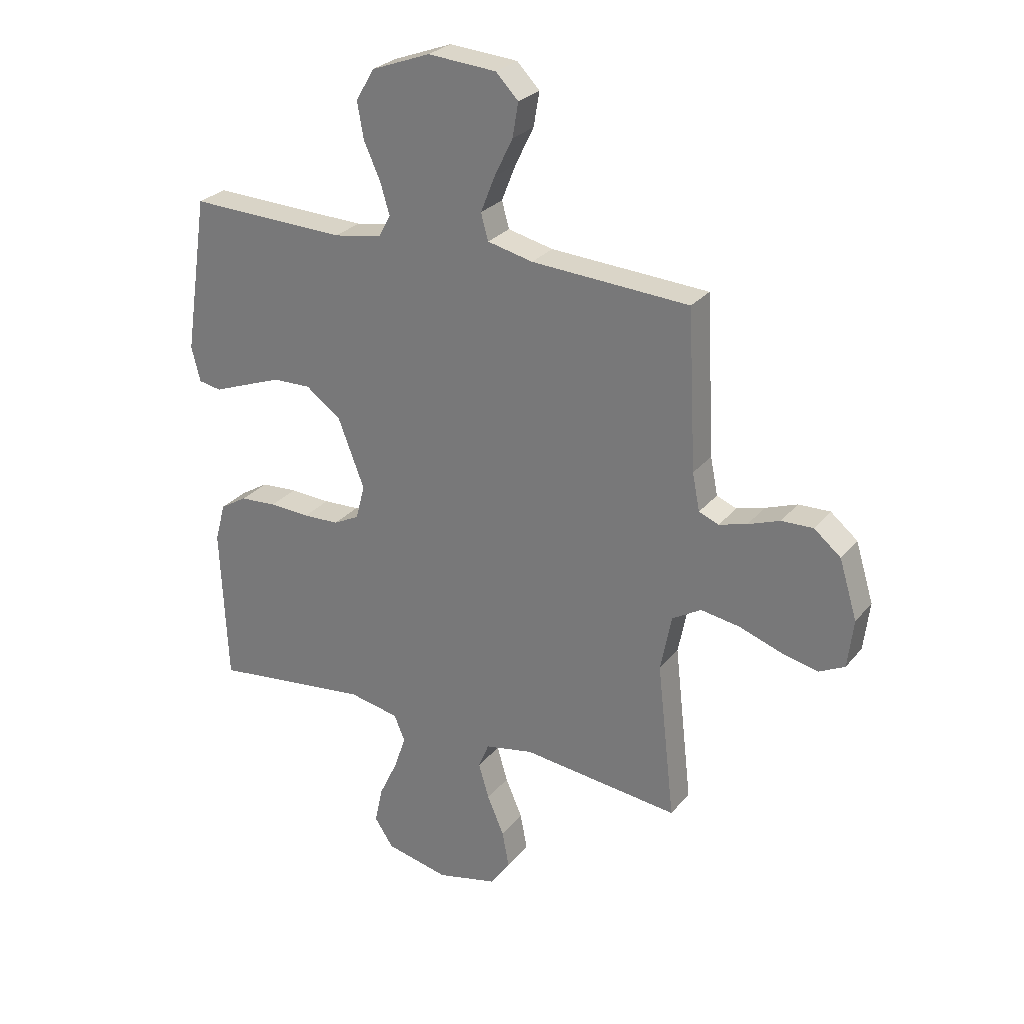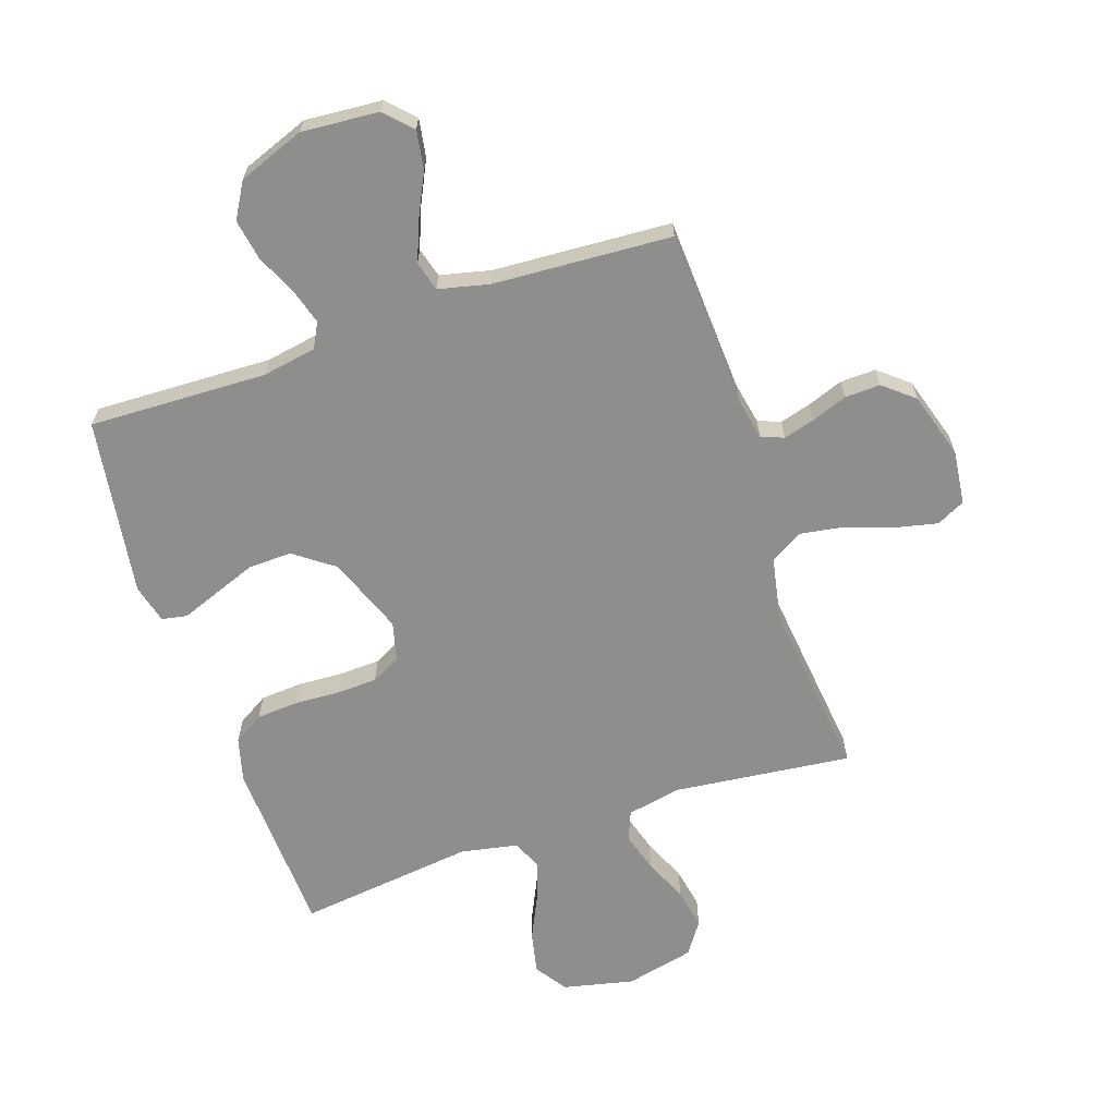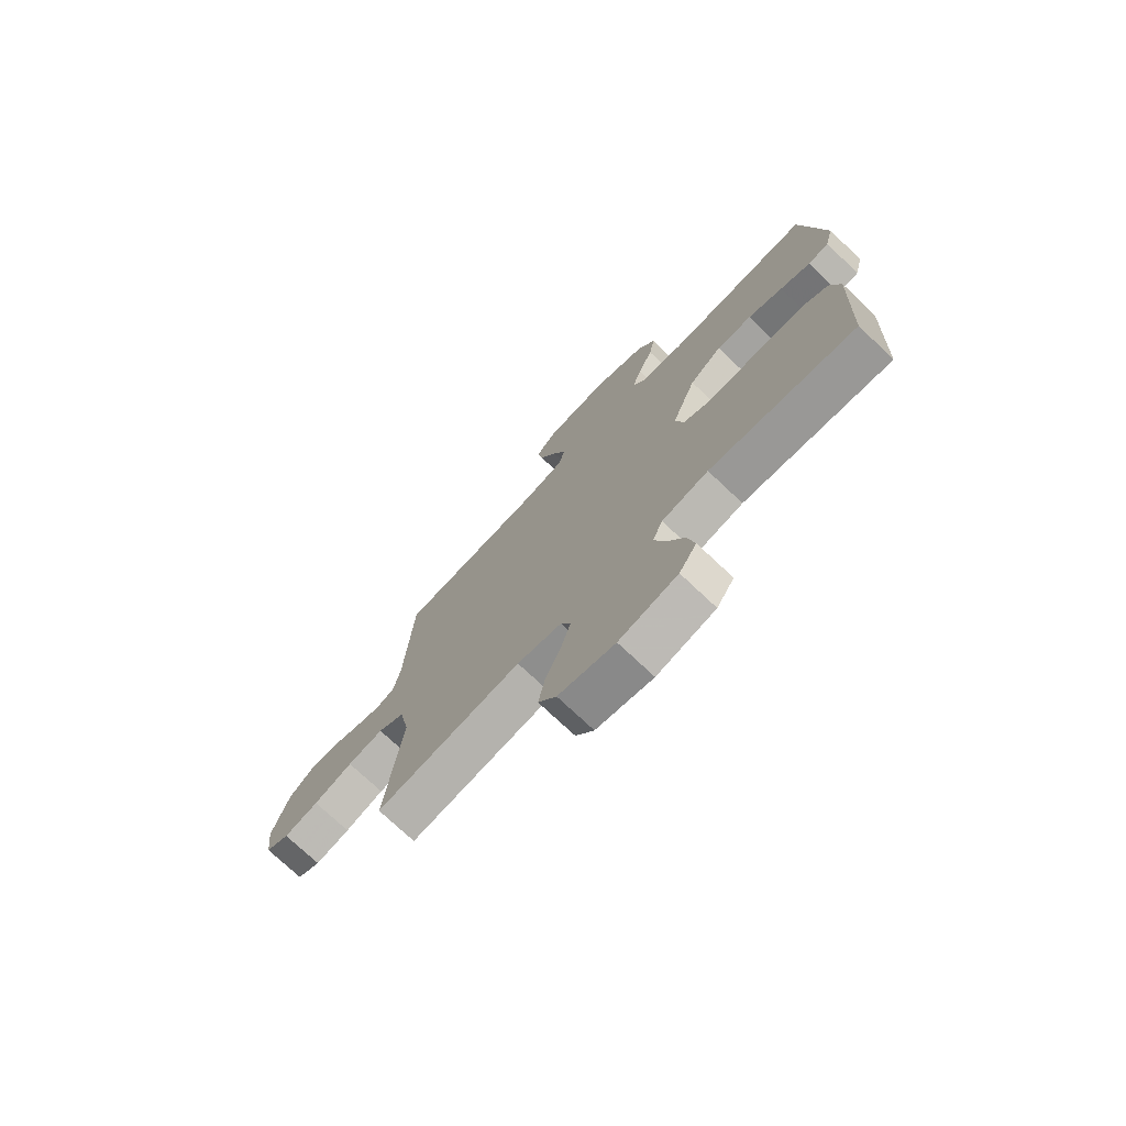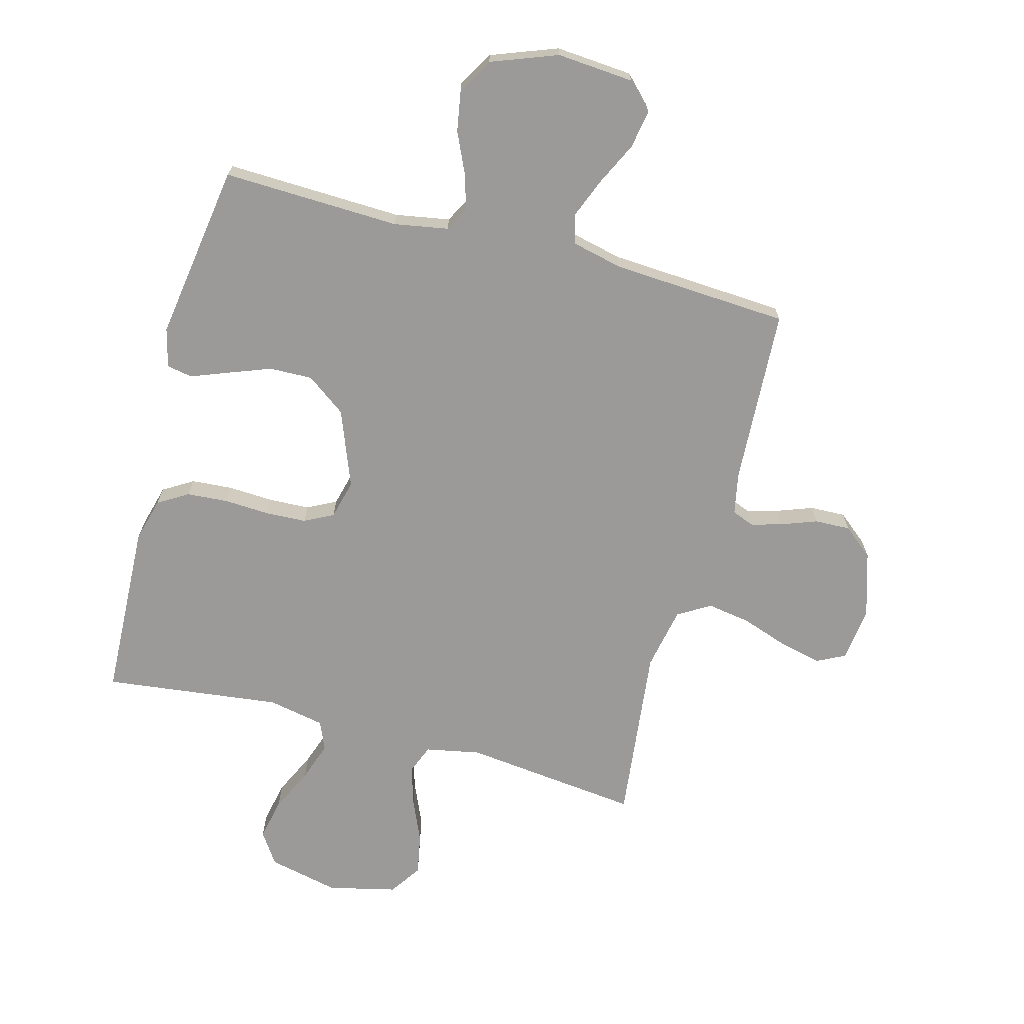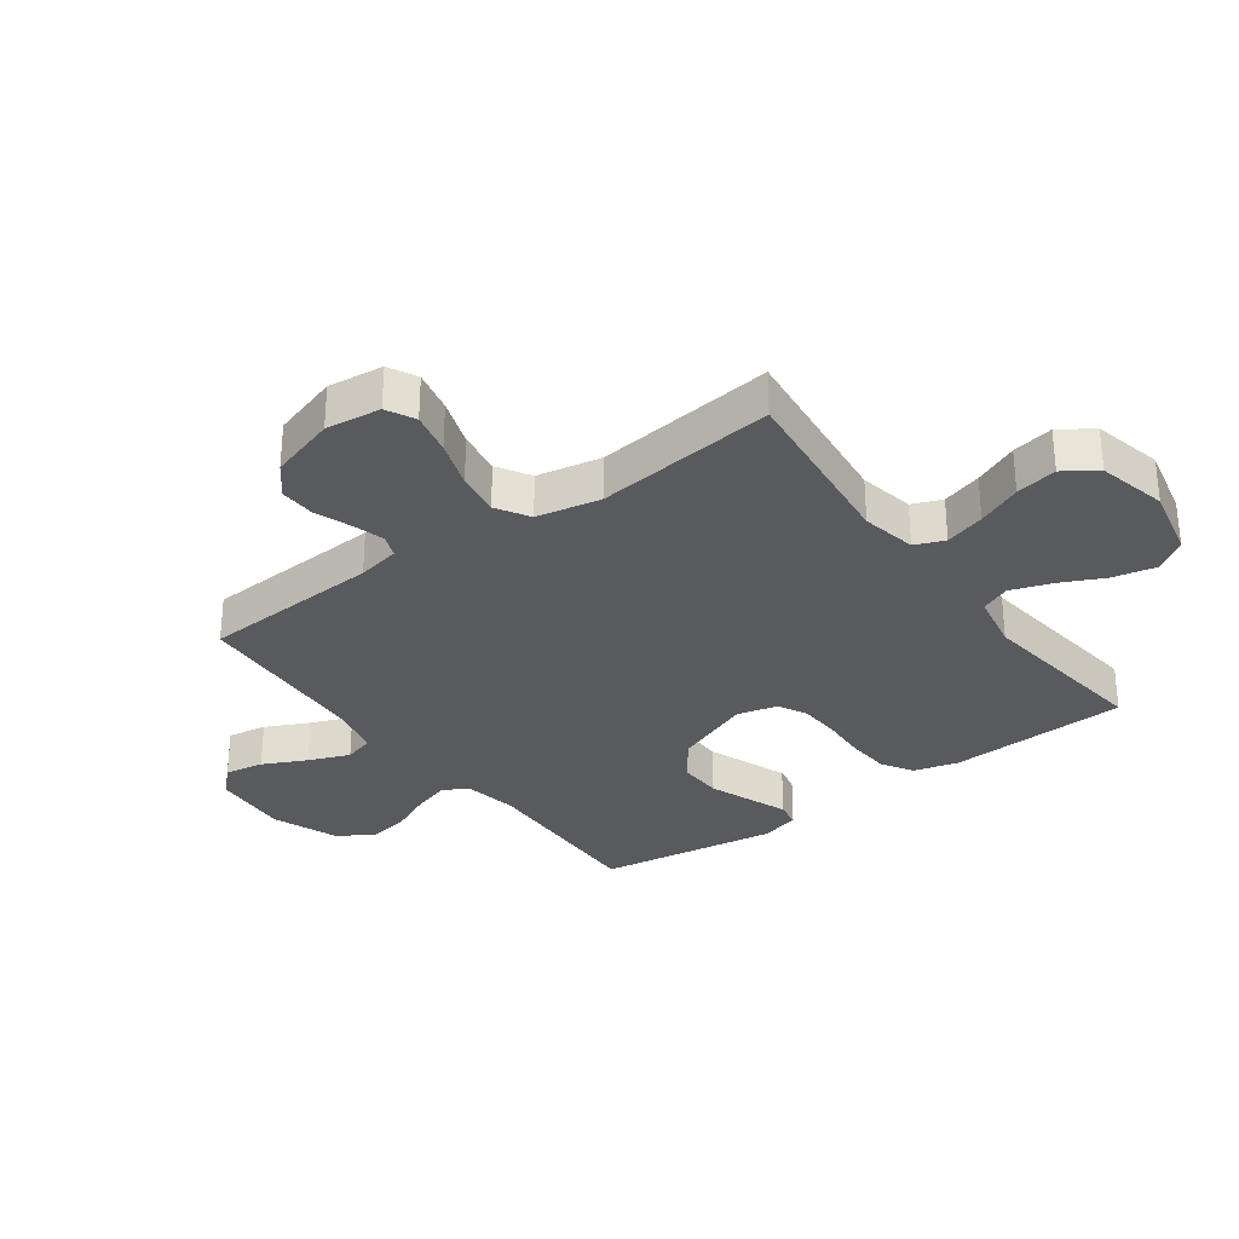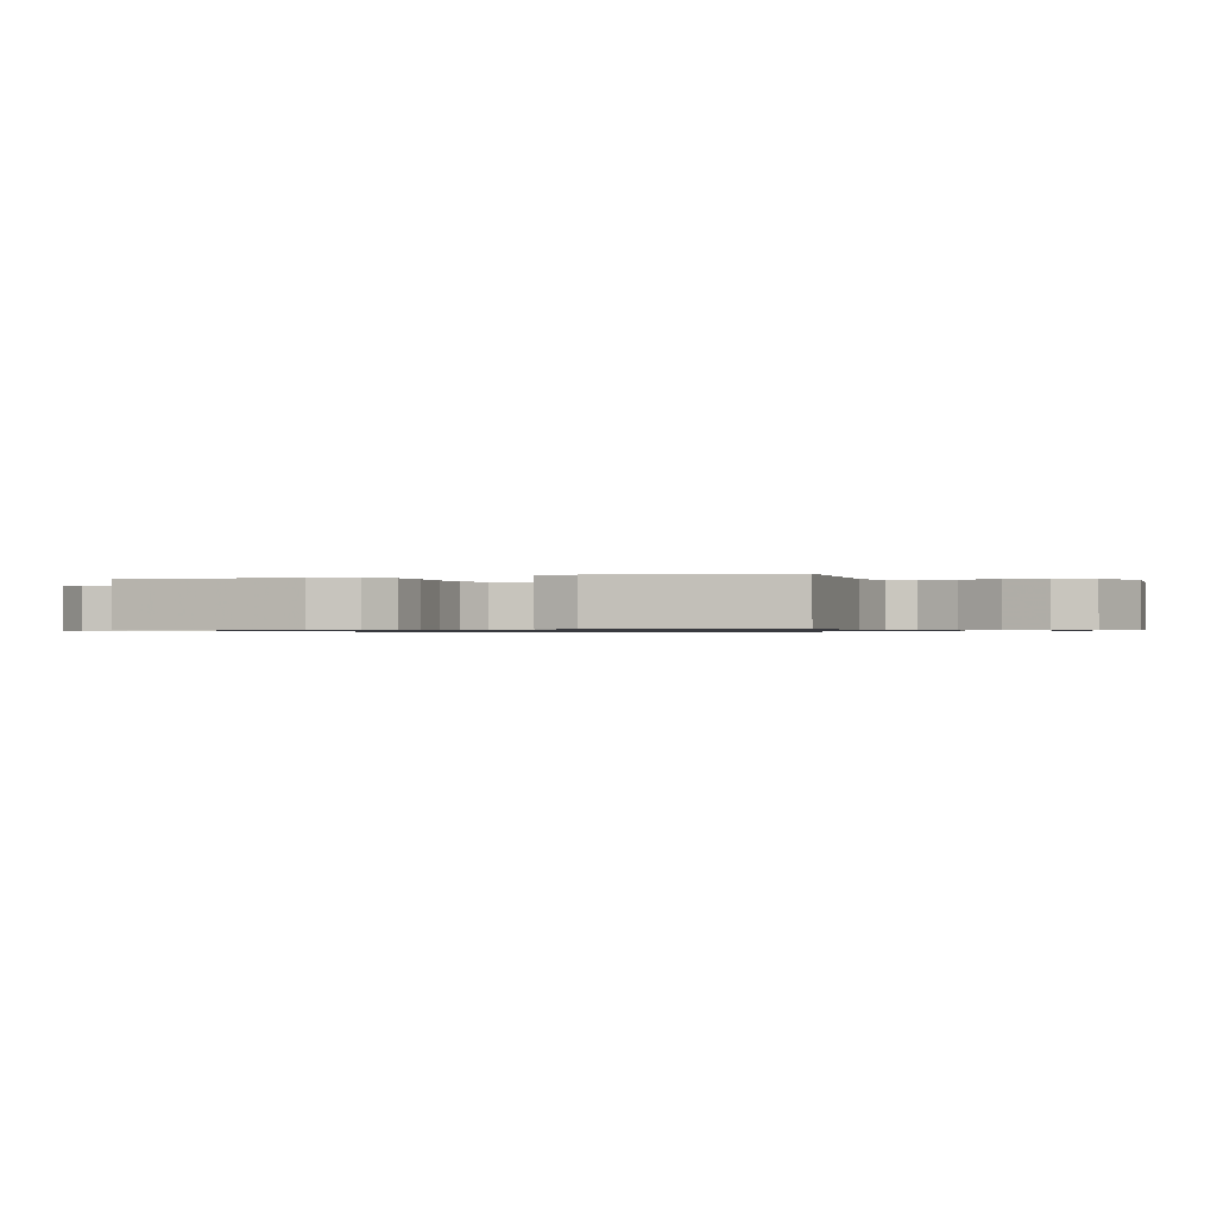
<metadata>
{"format":"obj","ext":"obj","renderer":"f3d","projection":"perspective","resolution":1024,"background":"white","views":[{"elev":27.2,"azim":30.4,"up":"+Z"},{"elev":-64.9,"azim":18.7,"up":"+Y"},{"elev":-74.3,"azim":-133.4,"up":"+Z"},{"elev":-69.3,"azim":-15.0,"up":"+Y"},{"elev":-30.8,"azim":126.3,"up":"+Y"},{"elev":-0.7,"azim":-71.4,"up":"+Y"}]}
</metadata>
<code>
v 0.5 0.07 0.5
v 0.516 0.07 0.2
v 0.53 0.07 0.129
v 0.568 0.07 0.114
v 0.621 0.07 0.129
v 0.681 0.07 0.151
v 0.741 0.07 0.153
v 0.792 0.07 0.111
v 0.826 0.07 0
v 0.815 0.07 -0.092
v 0.767 0.07 -0.116
v 0.696 0.07 -0.1
v 0.616 0.07 -0.072
v 0.542 0.07 -0.06
v 0.487 0.07 -0.093
v 0.466 0.07 -0.2
v 0.5 0.07 -0.5
v 0.2 0.07 -0.466
v 0.108 0.07 -0.484
v 0.088 0.07 -0.533
v 0.108 0.07 -0.6
v 0.14 0.07 -0.674
v 0.153 0.07 -0.743
v 0.116 0.07 -0.797
v 0 0.07 -0.824
v -0.12 0.07 -0.797
v -0.156 0.07 -0.743
v -0.141 0.07 -0.673
v -0.106 0.07 -0.599
v -0.083 0.07 -0.532
v -0.104 0.07 -0.483
v -0.2 0.07 -0.464
v -0.5 0.07 -0.5
v -0.513 0.07 -0.2
v -0.493 0.07 -0.126
v -0.442 0.07 -0.095
v -0.372 0.07 -0.09
v -0.295 0.07 -0.094
v -0.226 0.07 -0.091
v -0.177 0.07 -0.066
v -0.16 0.07 0
v -0.21 0.07 0.13
v -0.277 0.07 0.179
v -0.35 0.07 0.177
v -0.422 0.07 0.15
v -0.485 0.07 0.126
v -0.528 0.07 0.134
v -0.545 0.07 0.2
v -0.5 0.07 0.5
v -0.2 0.07 0.49
v -0.108 0.07 0.506
v -0.086 0.07 0.548
v -0.104 0.07 0.608
v -0.135 0.07 0.676
v -0.147 0.07 0.745
v -0.112 0.07 0.805
v 0 0.07 0.847
v 0.13 0.07 0.837
v 0.173 0.07 0.793
v 0.162 0.07 0.728
v 0.127 0.07 0.656
v 0.1 0.07 0.588
v 0.114 0.07 0.538
v 0.2 0.07 0.518
v 0.5 0 0.5
v 0.516 0 0.2
v 0.53 0 0.129
v 0.568 0 0.114
v 0.621 0 0.129
v 0.681 0 0.151
v 0.741 0 0.153
v 0.792 0 0.111
v 0.826 0 0
v 0.815 0 -0.092
v 0.767 0 -0.116
v 0.696 0 -0.1
v 0.616 0 -0.072
v 0.542 0 -0.06
v 0.487 0 -0.093
v 0.466 0 -0.2
v 0.5 0 -0.5
v 0.2 0 -0.466
v 0.108 0 -0.484
v 0.088 0 -0.533
v 0.108 0 -0.6
v 0.14 0 -0.674
v 0.153 0 -0.743
v 0.116 0 -0.797
v 0 0 -0.824
v -0.12 0 -0.797
v -0.156 0 -0.743
v -0.141 0 -0.673
v -0.106 0 -0.599
v -0.083 0 -0.532
v -0.104 0 -0.483
v -0.2 0 -0.464
v -0.5 0 -0.5
v -0.513 0 -0.2
v -0.493 0 -0.126
v -0.442 0 -0.095
v -0.372 0 -0.09
v -0.295 0 -0.094
v -0.226 0 -0.091
v -0.177 0 -0.066
v -0.16 0 0
v -0.21 0 0.13
v -0.277 0 0.179
v -0.35 0 0.177
v -0.422 0 0.15
v -0.485 0 0.126
v -0.528 0 0.134
v -0.545 0 0.2
v -0.5 0 0.5
v -0.2 0 0.49
v -0.108 0 0.506
v -0.086 0 0.548
v -0.104 0 0.608
v -0.135 0 0.676
v -0.147 0 0.745
v -0.112 0 0.805
v 0 0 0.847
v 0.13 0 0.837
v 0.173 0 0.793
v 0.162 0 0.728
v 0.127 0 0.656
v 0.1 0 0.588
v 0.114 0 0.538
v 0.2 0 0.518
f 58 59 60 61
f 58 61 62
f 57 58 62
f 56 57 62 63
f 53 54 55 56
f 52 53 56 63
f 47 48 49 50
f 45 46 47 50
f 44 45 50 51
f 43 44 51
f 42 43 51 52
f 35 36 37 38
f 35 38 39
f 32 33 34 35
f 31 32 35 39
f 30 31 39 40
f 26 27 28 29
f 26 29 30
f 25 26 30
f 21 22 23 24
f 20 21 24 25
f 16 17 18
f 15 16 18 19
f 10 11 12 13
f 10 13 14
f 9 10 14
f 8 9 14
f 5 6 7 8
f 4 5 8 14
f 3 4 14 15
f 64 1 2
f 41 42 52 63
f 20 25 30 40
f 19 20 40 41
f 19 41 63 64
f 15 19 64
f 2 3 15 64
f 125 124 123 122
f 126 125 122
f 126 122 121
f 127 126 121 120
f 120 119 118 117
f 127 120 117 116
f 114 113 112 111
f 114 111 110 109
f 115 114 109 108
f 115 108 107
f 116 115 107 106
f 102 101 100 99
f 103 102 99
f 99 98 97 96
f 103 99 96 95
f 104 103 95 94
f 93 92 91 90
f 94 93 90
f 94 90 89
f 88 87 86 85
f 89 88 85 84
f 82 81 80
f 83 82 80 79
f 77 76 75 74
f 78 77 74
f 78 74 73
f 78 73 72
f 72 71 70 69
f 78 72 69 68
f 79 78 68 67
f 66 65 128
f 127 116 106 105
f 104 94 89 84
f 105 104 84 83
f 128 127 105 83
f 128 83 79
f 128 79 67 66
f 1 65 66 2
f 2 66 67 3
f 3 67 68 4
f 4 68 69 5
f 5 69 70 6
f 6 70 71 7
f 7 71 72 8
f 8 72 73 9
f 9 73 74 10
f 10 74 75 11
f 11 75 76 12
f 12 76 77 13
f 13 77 78 14
f 14 78 79 15
f 15 79 80 16
f 16 80 81 17
f 17 81 82 18
f 18 82 83 19
f 19 83 84 20
f 20 84 85 21
f 21 85 86 22
f 22 86 87 23
f 23 87 88 24
f 24 88 89 25
f 25 89 90 26
f 26 90 91 27
f 27 91 92 28
f 28 92 93 29
f 29 93 94 30
f 30 94 95 31
f 31 95 96 32
f 32 96 97 33
f 33 97 98 34
f 34 98 99 35
f 35 99 100 36
f 36 100 101 37
f 37 101 102 38
f 38 102 103 39
f 39 103 104 40
f 40 104 105 41
f 41 105 106 42
f 42 106 107 43
f 43 107 108 44
f 44 108 109 45
f 45 109 110 46
f 46 110 111 47
f 47 111 112 48
f 48 112 113 49
f 49 113 114 50
f 50 114 115 51
f 51 115 116 52
f 52 116 117 53
f 53 117 118 54
f 54 118 119 55
f 55 119 120 56
f 56 120 121 57
f 57 121 122 58
f 58 122 123 59
f 59 123 124 60
f 60 124 125 61
f 61 125 126 62
f 62 126 127 63
f 63 127 128 64
f 64 128 65 1

</code>
